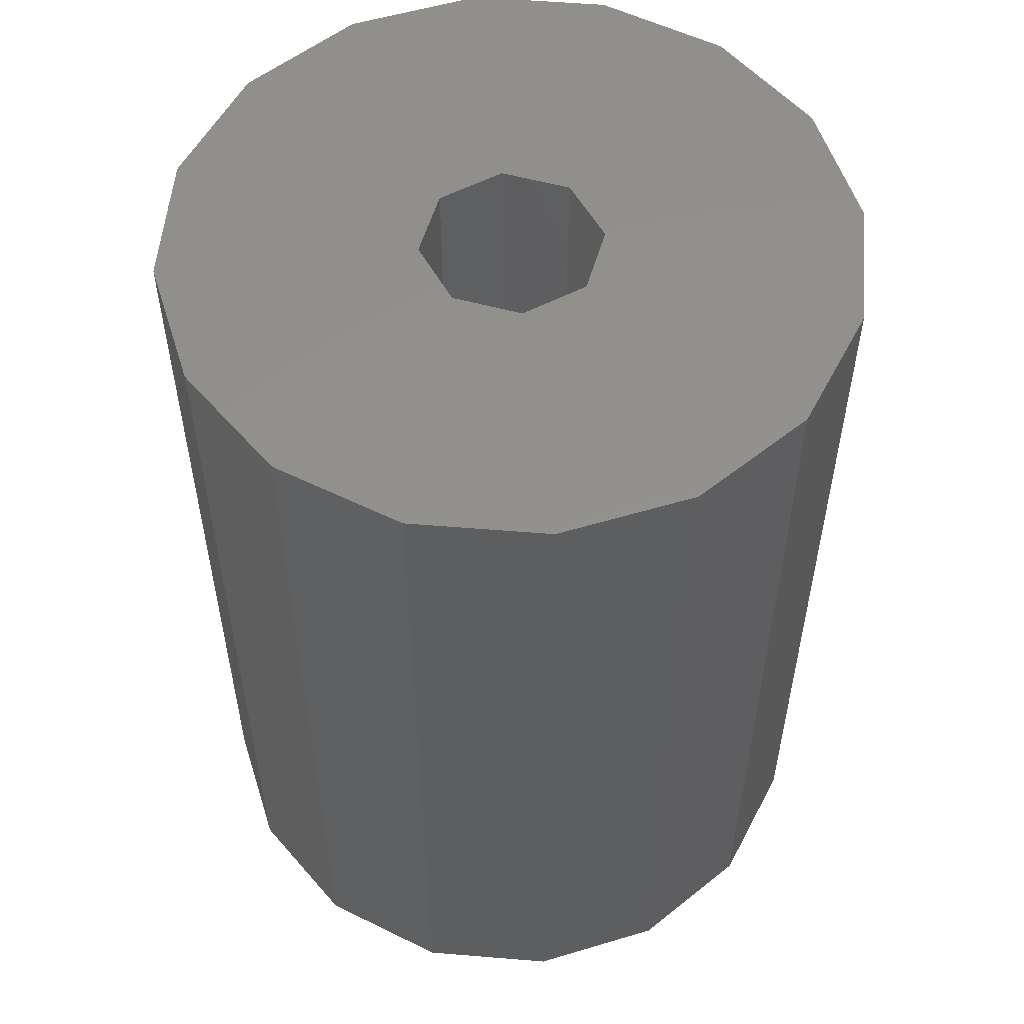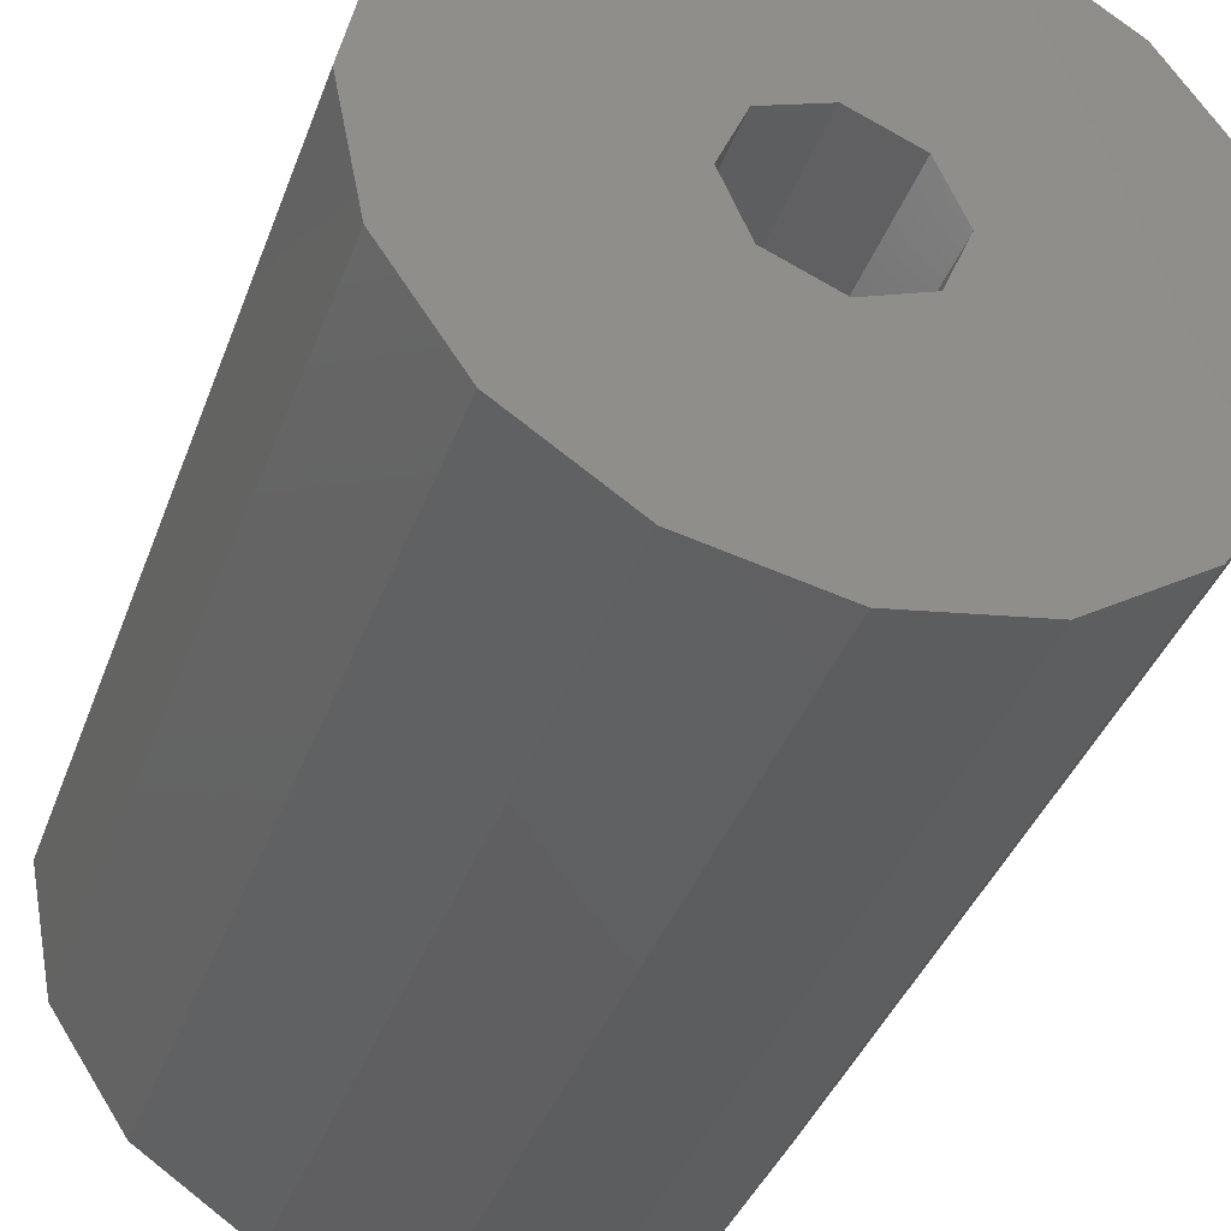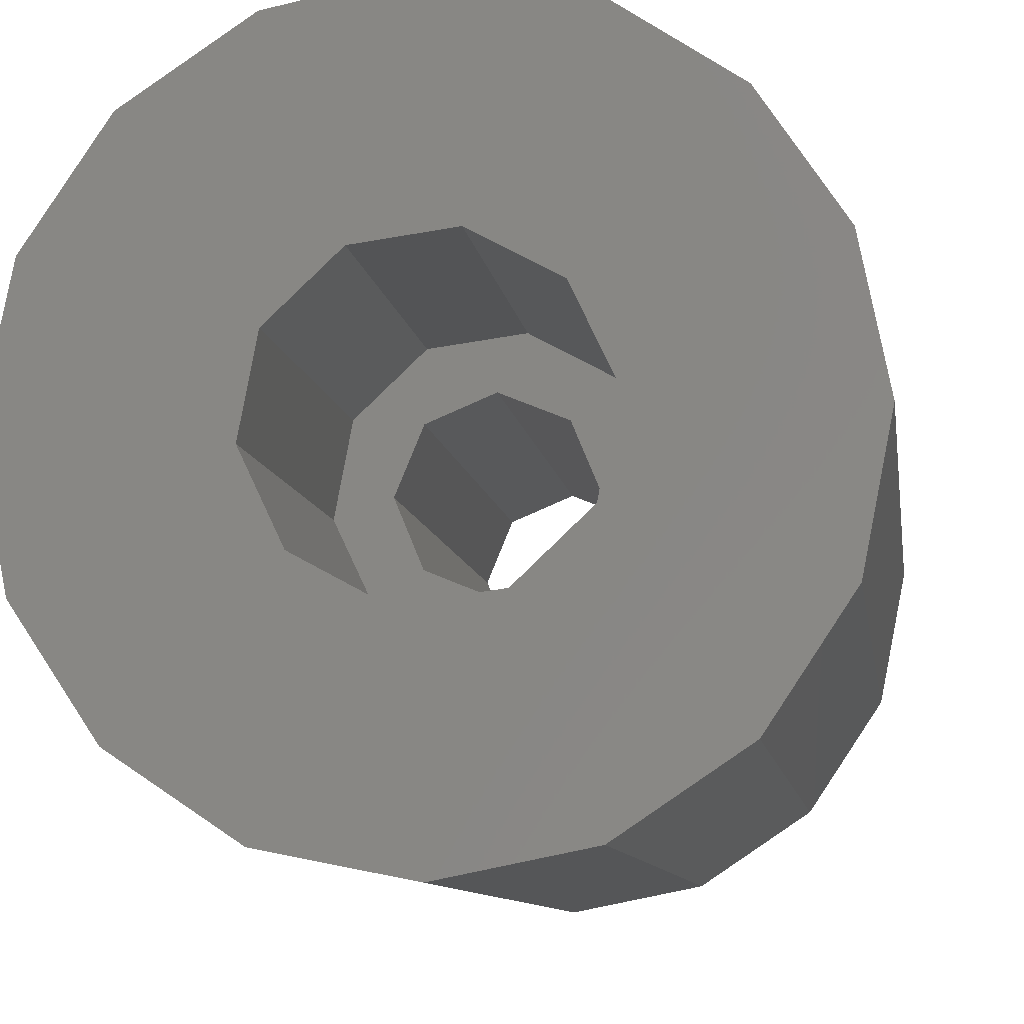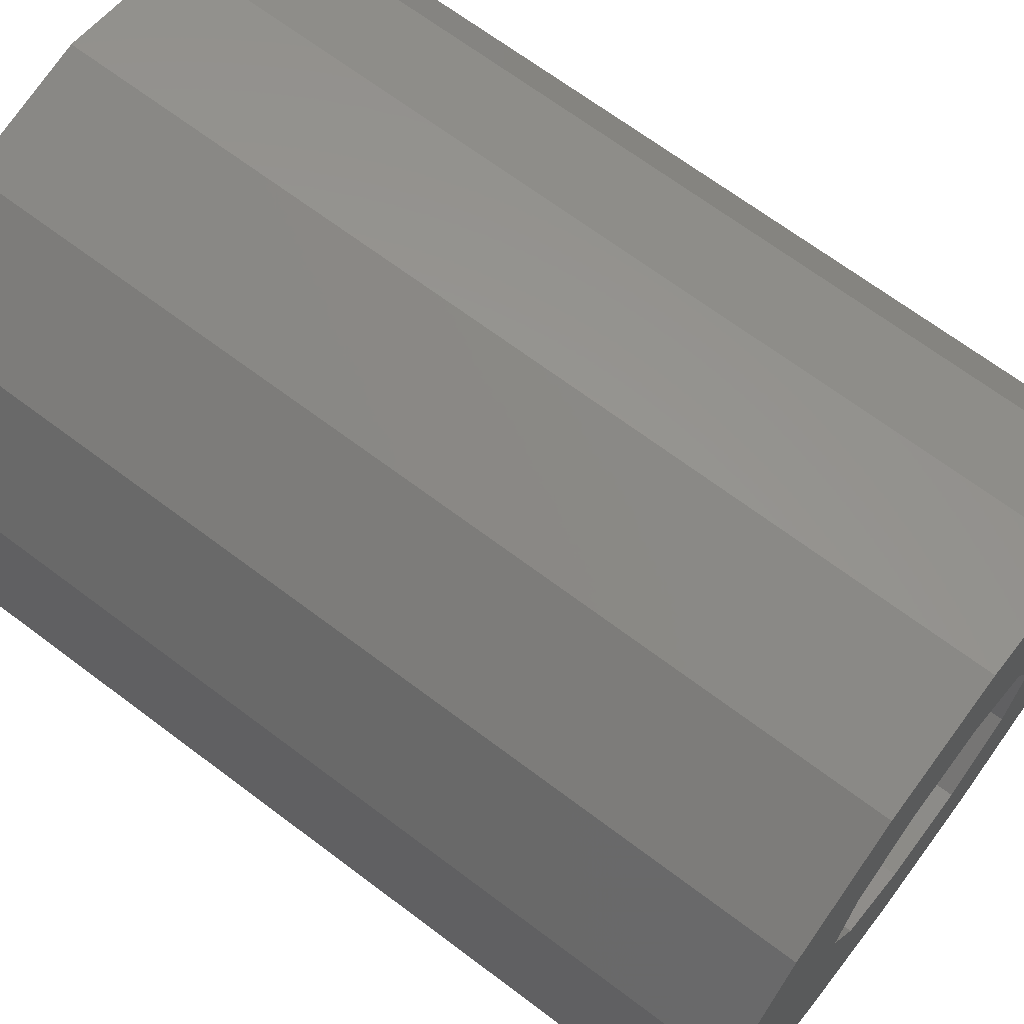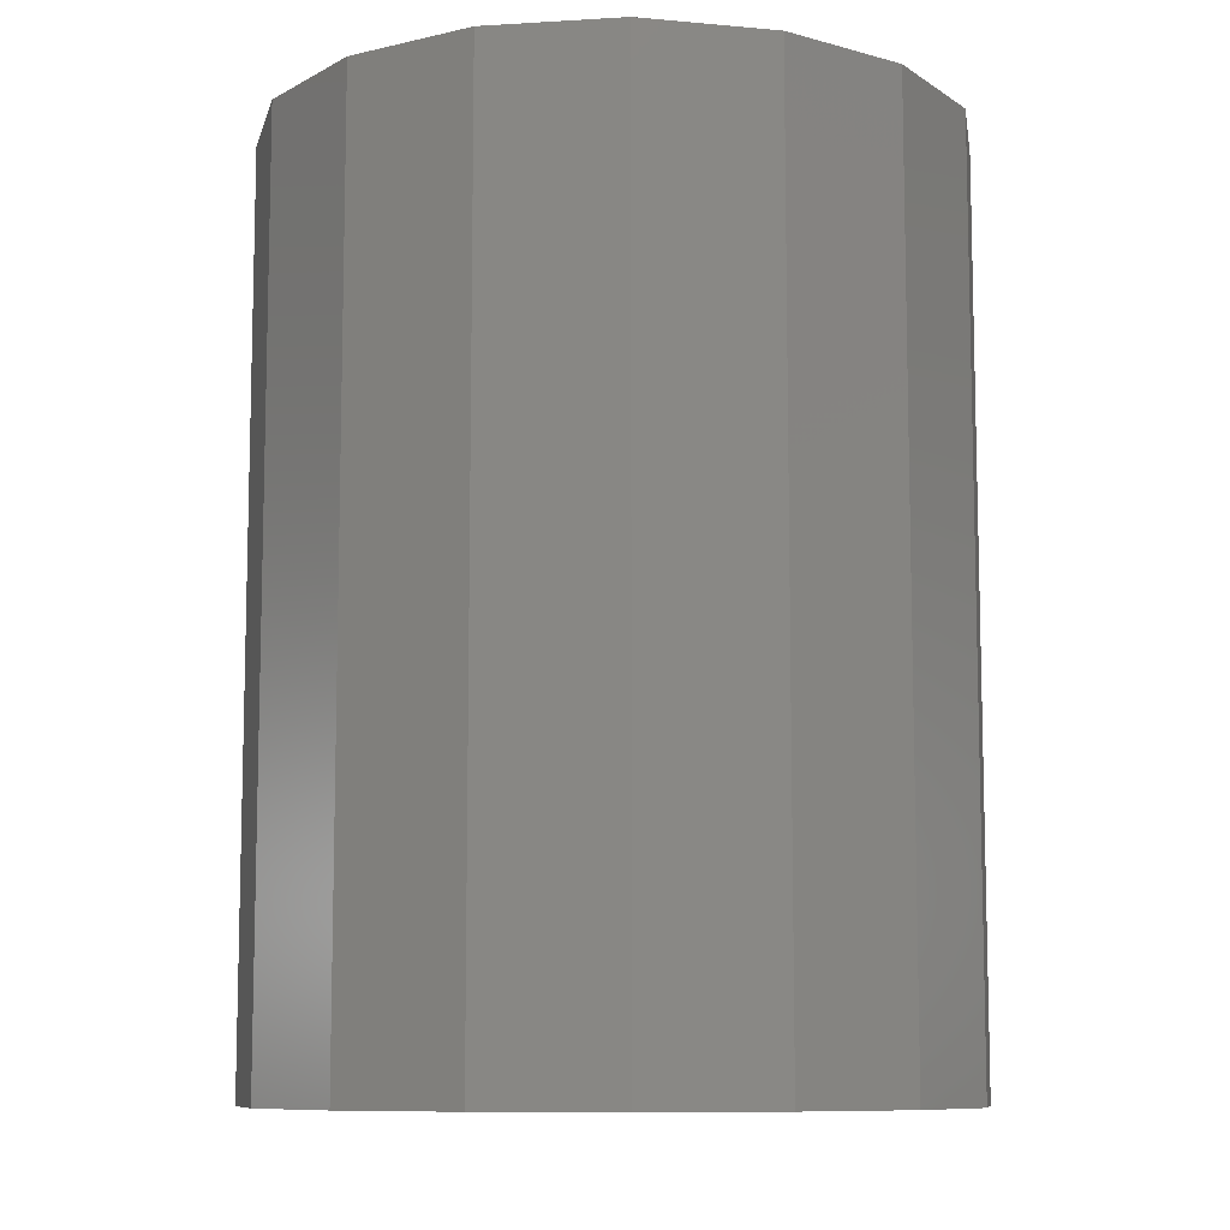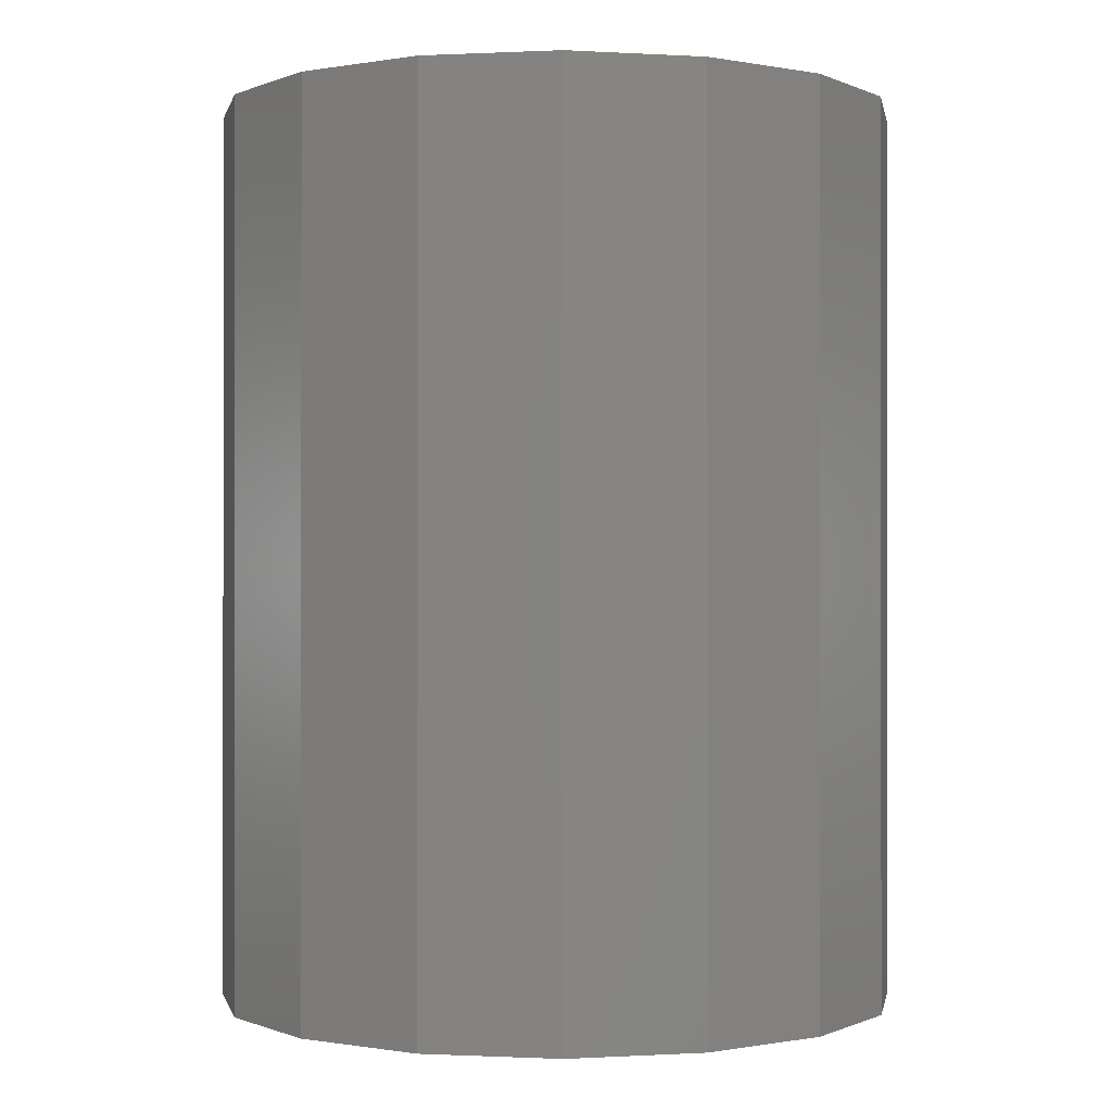
<metadata>
{"format":"stl","ext":"stl","renderer":"f3d","projection":"perspective","resolution":1024,"background":"white","views":[{"elev":54.9,"azim":-141.3,"up":"+Z"},{"elev":-39.3,"azim":-19.2,"up":"+Y"},{"elev":-9.3,"azim":-171.9,"up":"+Y"},{"elev":67.7,"azim":127.1,"up":"+Y"},{"elev":-9.3,"azim":-159.7,"up":"+Z"},{"elev":-0.3,"azim":-23.6,"up":"+Z"}]}
</metadata>
<code>
# stl→obj: 68 verts, 136 faces
v 2.5 0 25
v 2.5 0 10
v 1.768 -1.768 25
v 1.768 -1.768 10
v -4.592e-16 -2.5 25
v -9.033e-16 -2.5 10
v -1.768 -1.768 25
v -1.768 -1.768 10
v -2.5 3.062e-16 25
v -2.5 3.062e-16 10
v -1.768 1.768 25
v -1.768 1.768 10
v 1.531e-16 2.5 25
v 3.43e-15 2.5 10
v 1.768 1.768 25
v 1.768 1.768 10
v -3.635 -8.777 0
v -6.718 -6.718 0
v -1.018e-14 -9.5 0
v 6.718 -6.718 0
v 3.635 -8.777 0
v 8.777 -3.635 0
v 0.7391 -3.931 0
v -1.713 -3.615 0
v -3.51 -1.918 3.608e-16
v -8.777 -3.635 0
v 6.718 6.718 0
v 8.777 3.635 0
v 3.635 8.777 0
v 1.713 3.615 0
v 5.817e-16 9.5 0
v -0.7391 3.931 0
v -3.635 8.777 0
v -6.718 6.718 0
v -2.909 2.746 0
v -9.5 1.163e-15 0
v -8.777 3.635 0
v -3.967 0.5119 0
v 3.51 1.918 3.608e-16
v 9.5 0 0
v 3.967 -0.5119 0
v 2.909 -2.746 0
v -3.51 -1.918 10
v -3.967 0.5119 10
v -2.909 2.746 10
v -0.7391 3.931 10
v 1.713 3.615 10
v 3.51 1.918 10
v 3.967 -0.5119 10
v 2.909 -2.746 10
v 0.7391 -3.931 10
v -1.713 -3.615 10
v -9.5 1.163e-15 25
v -1.018e-14 -9.5 25
v -6.718 -6.718 25
v -3.635 -8.777 25
v 8.777 -3.635 25
v -8.777 -3.635 25
v 9.5 0 25
v 8.777 3.635 25
v 6.718 6.718 25
v 3.635 8.777 25
v 5.817e-16 9.5 25
v -3.635 8.777 25
v -6.718 6.718 25
v -8.777 3.635 25
v 3.635 -8.777 25
v 6.718 -6.718 25
f 1 2 3
f 3 2 4
f 3 4 5
f 5 4 6
f 5 6 7
f 7 6 8
f 7 8 9
f 9 8 10
f 9 10 11
f 11 10 12
f 11 12 13
f 13 12 14
f 13 14 15
f 15 14 16
f 15 16 1
f 1 16 2
f 17 18 19
f 20 21 19
f 22 20 23
f 23 20 19
f 23 19 24
f 24 19 18
f 24 18 25
f 25 18 26
f 27 28 29
f 29 28 30
f 29 30 31
f 31 30 32
f 31 32 33
f 33 32 34
f 35 36 32
f 32 36 37
f 32 37 34
f 25 26 38
f 38 26 36
f 38 36 35
f 30 28 39
f 39 28 40
f 39 40 41
f 41 40 42
f 42 40 22
f 42 22 23
f 43 25 44
f 44 25 38
f 44 38 45
f 45 38 35
f 45 35 46
f 46 35 32
f 46 32 47
f 47 32 30
f 47 30 48
f 48 30 39
f 48 39 49
f 49 39 41
f 49 41 50
f 50 41 42
f 50 42 51
f 51 42 23
f 51 23 52
f 52 23 24
f 52 24 43
f 43 24 25
f 50 51 6
f 6 51 52
f 6 52 8
f 8 52 43
f 8 43 10
f 10 43 44
f 10 44 12
f 12 44 45
f 12 45 14
f 45 46 14
f 14 46 47
f 14 47 16
f 16 47 48
f 16 48 2
f 2 48 49
f 2 49 4
f 4 49 50
f 4 50 6
f 9 11 53
f 54 55 56
f 57 3 5
f 58 55 54
f 58 54 5
f 58 5 7
f 58 7 9
f 58 9 53
f 13 15 59
f 13 59 60
f 13 60 61
f 13 61 62
f 13 62 63
f 13 63 64
f 13 64 65
f 13 65 66
f 13 66 53
f 13 53 11
f 54 67 68
f 54 68 57
f 54 57 5
f 3 57 1
f 1 57 59
f 1 59 15
f 40 59 22
f 22 59 57
f 22 57 20
f 20 57 68
f 20 68 21
f 21 68 67
f 21 67 19
f 19 67 54
f 19 54 17
f 17 54 56
f 17 56 18
f 18 56 55
f 18 55 26
f 26 55 58
f 26 58 36
f 36 58 53
f 36 53 37
f 37 53 66
f 37 66 34
f 34 66 65
f 34 65 33
f 33 65 64
f 33 64 31
f 31 64 63
f 31 63 29
f 29 63 62
f 29 62 27
f 27 62 61
f 27 61 28
f 28 61 60
f 28 60 40
f 40 60 59

</code>
